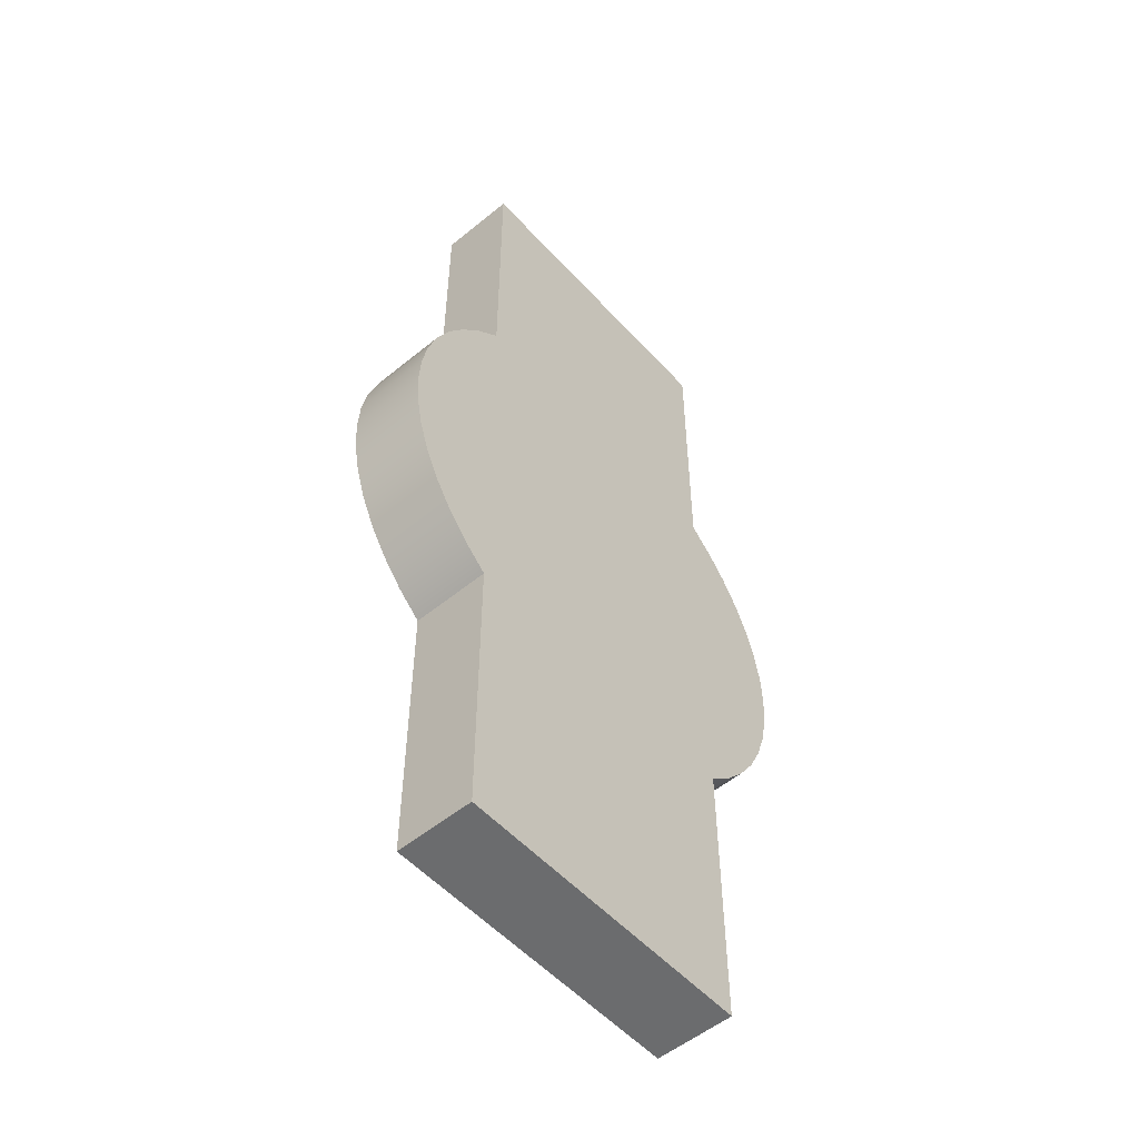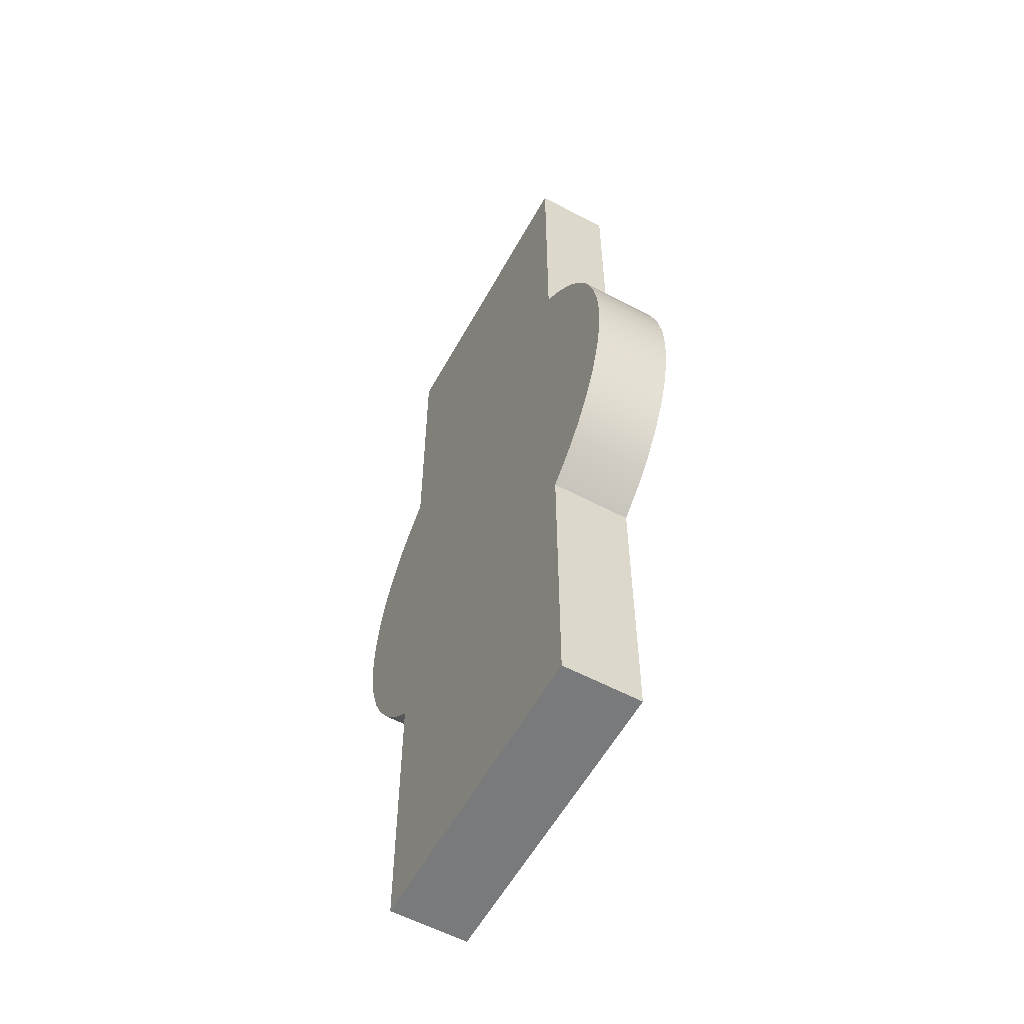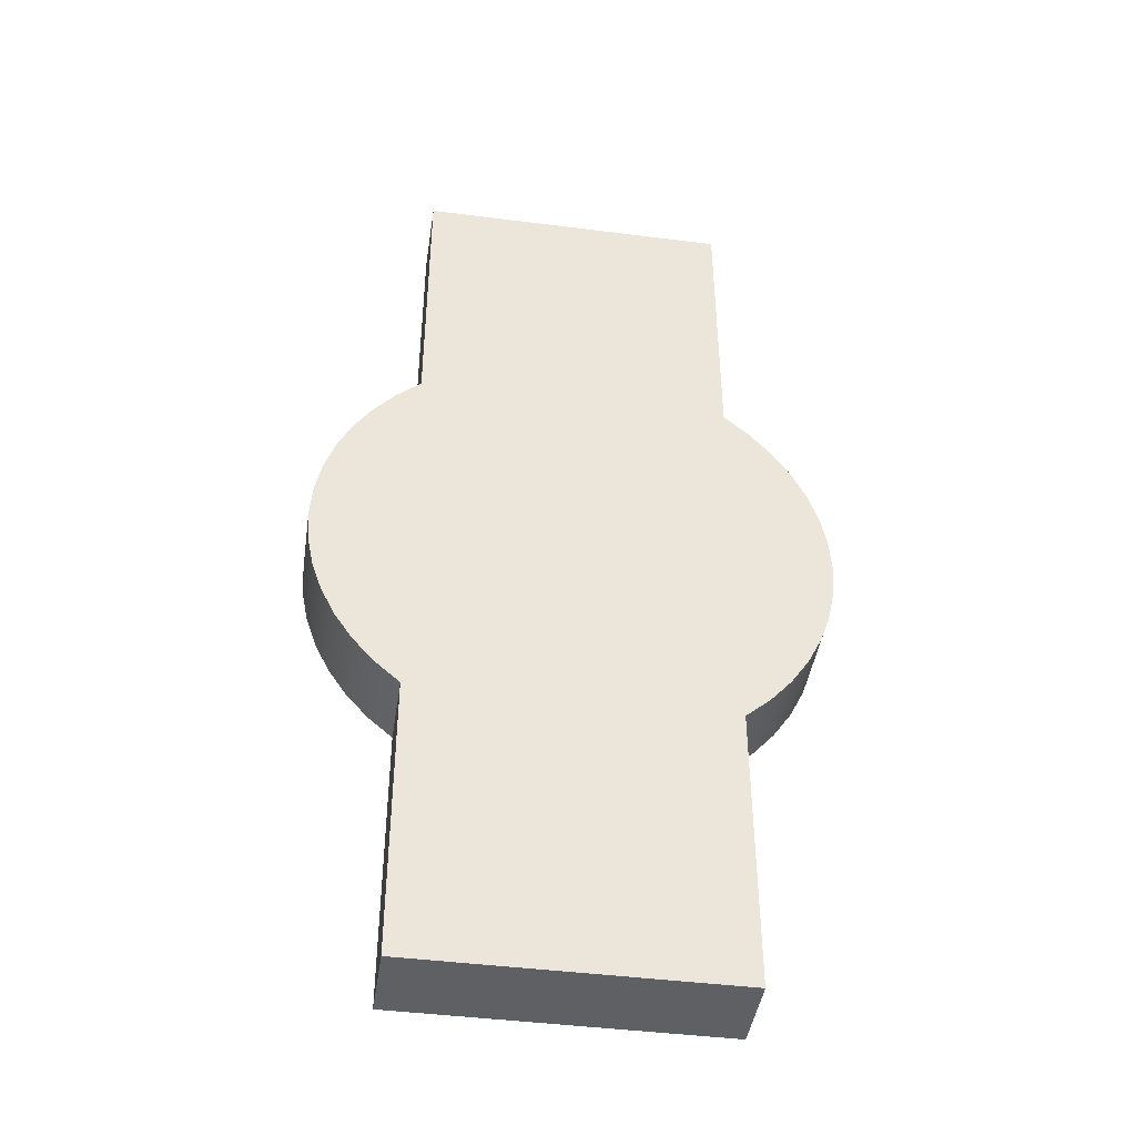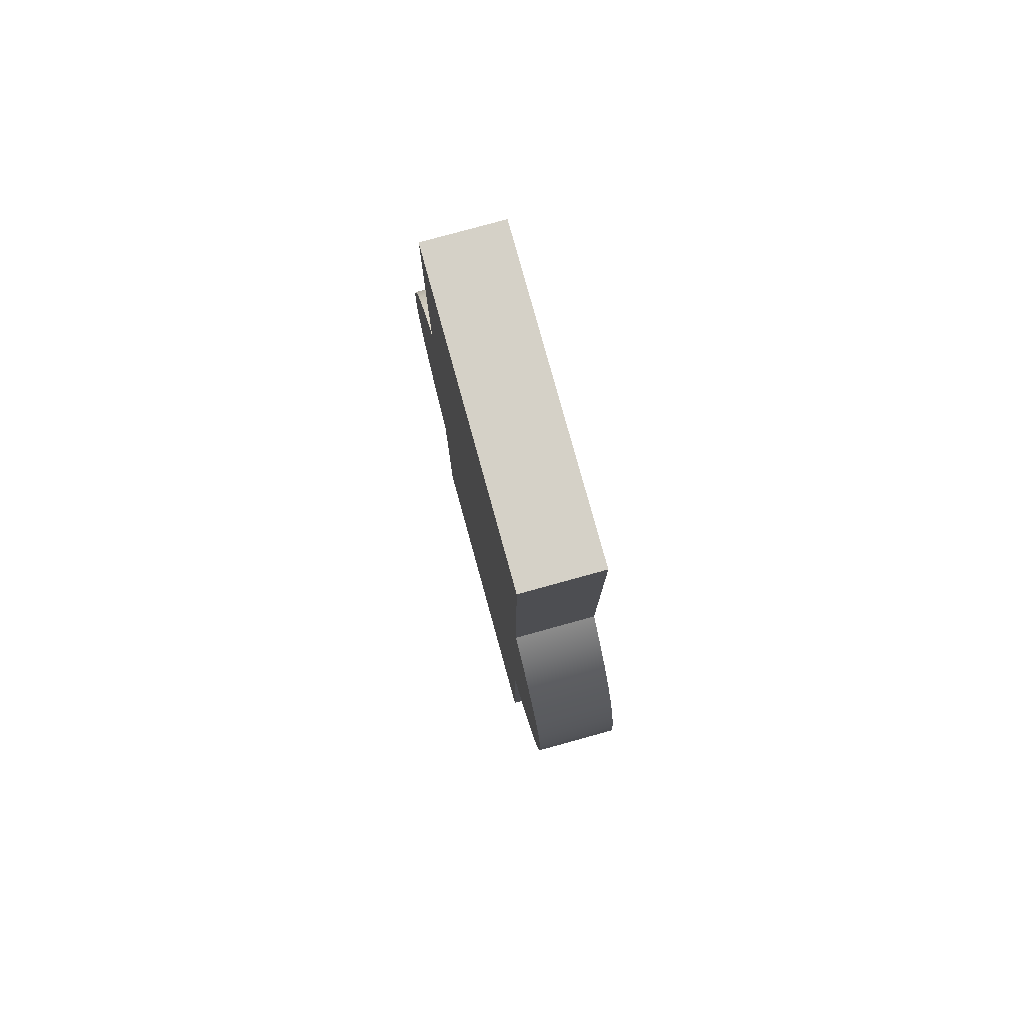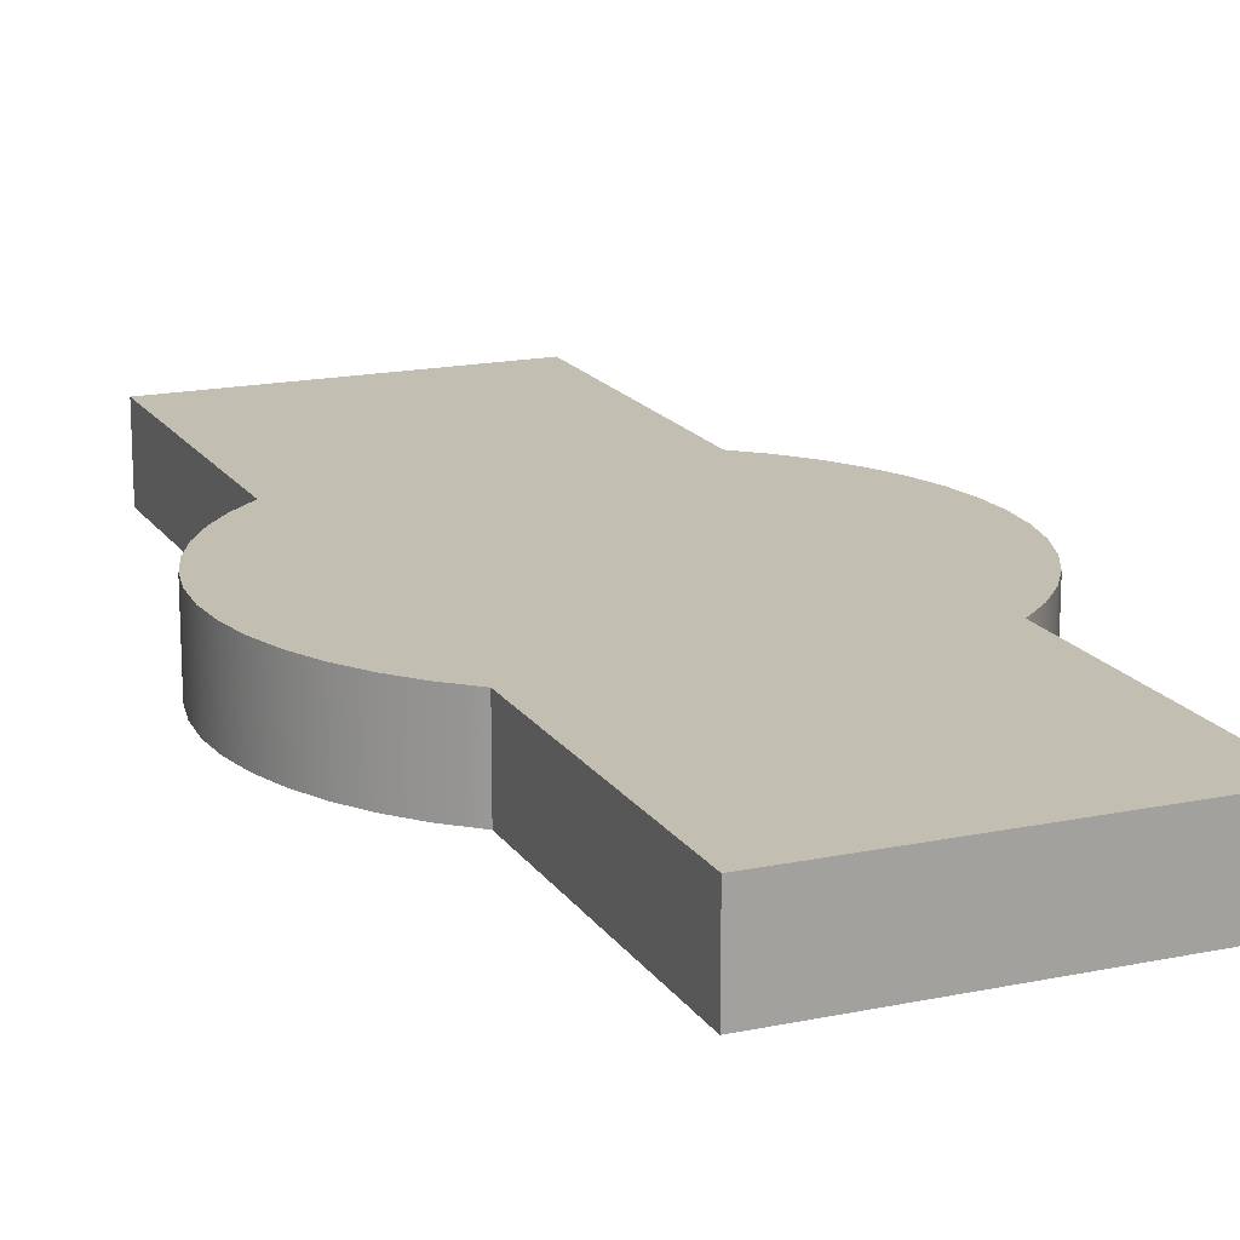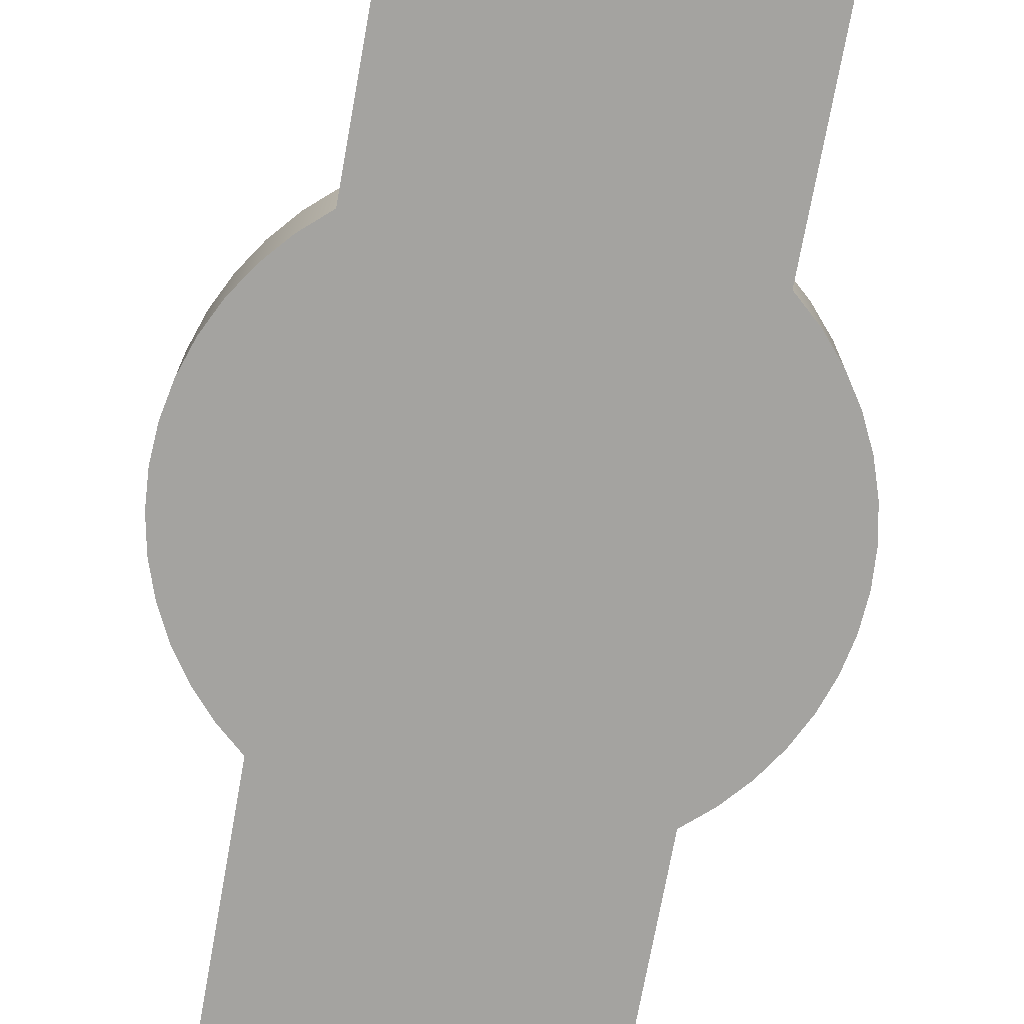
<metadata>
{"format":"obj","ext":"obj","renderer":"f3d","projection":"perspective","resolution":1024,"background":"white","views":[{"elev":-53.6,"azim":-48.9,"up":"+Y"},{"elev":-58.0,"azim":61.2,"up":"+Y"},{"elev":-43.9,"azim":-8.5,"up":"+Y"},{"elev":79.3,"azim":-105.4,"up":"+Y"},{"elev":17.1,"azim":157.2,"up":"+Z"},{"elev":-72.9,"azim":169.7,"up":"+Z"}]}
</metadata>
<code>
v 0.4 -0.5123 0
v 0.4629 -0.4563 0
v 0.518 -0.3926 0
v 0.5645 -0.3223 0
v 0.6014 -0.2466 0
v 0.6283 -0.1667 0
v 0.6445 -0.08407 0
v 0.65 -3.608e-16 0
v 0.6445 0.08407 0
v 0.6283 0.1667 0
v 0.6014 0.2466 0
v 0.5645 0.3223 0
v 0.518 0.3926 0
v 0.4629 0.4563 0
v 0.4 0.5123 0
v 0.4 0.5123 0.2
v 0.4629 0.4563 0.2
v 0.518 0.3926 0.2
v 0.5645 0.3223 0.2
v 0.6014 0.2466 0.2
v 0.6283 0.1667 0.2
v 0.6445 0.08407 0.2
v 0.65 -3.608e-16 0.2
v 0.6445 -0.08407 0.2
v 0.6283 -0.1667 0.2
v 0.6014 -0.2466 0.2
v 0.5645 -0.3223 0.2
v 0.518 -0.3926 0.2
v 0.4629 -0.4563 0.2
v 0.4 -0.5123 0.2
v 0.4 -1.25 0
v 0.4 -0.5123 0
v 0.4 -0.5123 0.2
v 0.4 -1.25 0.2
v -0.4 -1.25 0
v 0.4 -1.25 0
v 0.4 -1.25 0.2
v -0.4 -1.25 0.2
v -0.4 -0.5123 0
v -0.4 -1.25 0
v -0.4 -1.25 0.2
v -0.4 -0.5123 0.2
v -0.4 0.5123 0
v -0.4629 0.4563 0
v -0.518 0.3926 0
v -0.5645 0.3223 0
v -0.6014 0.2466 0
v -0.6283 0.1667 0
v -0.6445 0.08407 0
v -0.65 3.683e-16 0
v -0.6445 -0.08407 0
v -0.6283 -0.1667 0
v -0.6014 -0.2466 0
v -0.5645 -0.3223 0
v -0.518 -0.3926 0
v -0.4629 -0.4563 0
v -0.4 -0.5123 0
v -0.4 -0.5123 0.2
v -0.4629 -0.4563 0.2
v -0.518 -0.3926 0.2
v -0.5645 -0.3223 0.2
v -0.6014 -0.2466 0.2
v -0.6283 -0.1667 0.2
v -0.6445 -0.08407 0.2
v -0.65 3.683e-16 0.2
v -0.6445 0.08407 0.2
v -0.6283 0.1667 0.2
v -0.6014 0.2466 0.2
v -0.5645 0.3223 0.2
v -0.518 0.3926 0.2
v -0.4629 0.4563 0.2
v -0.4 0.5123 0.2
v -0.4 1.25 0
v -0.4 0.5123 0
v -0.4 0.5123 0.2
v -0.4 1.25 0.2
v 0.4 1.25 0
v -0.4 1.25 0
v -0.4 1.25 0.2
v 0.4 1.25 0.2
v 0.4 0.5123 0
v 0.4 1.25 0
v 0.4 1.25 0.2
v 0.4 0.5123 0.2
v 0.4 0.5123 0.2
v 0.4 1.25 0.2
v -0.4 1.25 0.2
v -0.4 0.5123 0.2
v -0.4629 0.4563 0.2
v -0.518 0.3926 0.2
v -0.5645 0.3223 0.2
v -0.6014 0.2466 0.2
v -0.6283 0.1667 0.2
v -0.6445 0.08407 0.2
v -0.65 3.683e-16 0.2
v -0.6445 -0.08407 0.2
v -0.6283 -0.1667 0.2
v -0.6014 -0.2466 0.2
v -0.5645 -0.3223 0.2
v -0.518 -0.3926 0.2
v -0.4629 -0.4563 0.2
v -0.4 -0.5123 0.2
v -0.4 -1.25 0.2
v 0.4 -1.25 0.2
v 0.4 -0.5123 0.2
v 0.4629 -0.4563 0.2
v 0.518 -0.3926 0.2
v 0.5645 -0.3223 0.2
v 0.6014 -0.2466 0.2
v 0.6283 -0.1667 0.2
v 0.6445 -0.08407 0.2
v 0.65 -3.608e-16 0.2
v 0.6445 0.08407 0.2
v 0.6283 0.1667 0.2
v 0.6014 0.2466 0.2
v 0.5645 0.3223 0.2
v 0.518 0.3926 0.2
v 0.4629 0.4563 0.2
v 0.4 1.25 0
v 0.4 0.5123 0
v 0.4629 0.4563 0
v 0.518 0.3926 0
v 0.5645 0.3223 0
v 0.6014 0.2466 0
v 0.6283 0.1667 0
v 0.6445 0.08407 0
v 0.65 -3.608e-16 0
v 0.6445 -0.08407 0
v 0.6283 -0.1667 0
v 0.6014 -0.2466 0
v 0.5645 -0.3223 0
v 0.518 -0.3926 0
v 0.4629 -0.4563 0
v 0.4 -0.5123 0
v 0.4 -1.25 0
v -0.4 -1.25 0
v -0.4 -0.5123 0
v -0.4629 -0.4563 0
v -0.518 -0.3926 0
v -0.5645 -0.3223 0
v -0.6014 -0.2466 0
v -0.6283 -0.1667 0
v -0.6445 -0.08407 0
v -0.65 3.683e-16 0
v -0.6445 0.08407 0
v -0.6283 0.1667 0
v -0.6014 0.2466 0
v -0.5645 0.3223 0
v -0.518 0.3926 0
v -0.4629 0.4563 0
v -0.4 0.5123 0
v -0.4 1.25 0
g 13ded1e2-e29d-11ea-aa70-54bf646e7e1f
f 30 1 29
f 29 1 2
f 29 2 28
f 28 2 3
f 28 3 27
f 27 3 4
f 27 4 26
f 26 4 5
f 26 5 25
f 25 5 6
f 25 6 24
f 24 6 7
f 24 7 23
f 23 7 8
f 23 8 22
f 22 8 9
f 22 9 21
f 21 9 10
f 21 10 20
f 20 10 11
f 20 11 19
f 19 11 12
f 19 12 18
f 18 12 13
f 18 13 17
f 17 13 14
f 17 14 16
f 16 14 15
g 13ea4390-e29d-11ea-8a5c-54bf646e7e1f
f 31 32 34
f 34 32 33
g 13eded1a-e29d-11ea-863a-54bf646e7e1f
f 35 36 38
f 38 36 37
g 13f14870-e29d-11ea-9f4b-54bf646e7e1f
f 39 40 42
f 42 40 41
g 13f4cac6-e29d-11ea-b7a9-54bf646e7e1f
f 72 43 71
f 71 43 44
f 71 44 70
f 70 44 45
f 70 45 69
f 69 45 46
f 69 46 68
f 68 46 47
f 68 47 67
f 67 47 48
f 67 48 66
f 66 48 49
f 66 49 65
f 65 49 50
f 65 50 64
f 64 50 51
f 64 51 63
f 63 51 52
f 63 52 62
f 62 52 53
f 62 53 61
f 61 53 54
f 61 54 60
f 60 54 55
f 60 55 59
f 59 55 56
f 59 56 58
f 58 56 57
g 13fb0c66-e29d-11ea-abcc-54bf646e7e1f
f 73 74 76
f 76 74 75
g 13feb5d2-e29d-11ea-a5fc-54bf646e7e1f
f 77 78 80
f 80 78 79
g 14028664-e29d-11ea-b659-54bf646e7e1f
f 81 82 84
f 84 82 83
g 14062ff6-e29d-11ea-886b-54bf646e7e1f
f 86 87 85
f 85 87 88
f 85 88 106
f 106 88 105
f 105 88 101
f 105 101 102
f 88 89 101
f 101 89 100
f 100 89 90
f 100 90 99
f 99 90 91
f 99 91 98
f 98 91 92
f 98 92 97
f 97 92 93
f 97 93 96
f 96 93 94
f 96 94 95
f 103 104 102
f 102 104 105
f 85 106 118
f 118 106 107
f 118 107 117
f 117 107 108
f 117 108 116
f 116 108 109
f 116 109 115
f 115 109 110
f 115 110 114
f 114 110 111
f 114 111 113
f 113 111 112
g 140a0076-e29d-11ea-8b5d-54bf646e7e1f
f 152 119 151
f 151 119 120
f 151 120 138
f 138 120 137
f 137 120 133
f 137 133 134
f 120 121 133
f 133 121 132
f 132 121 122
f 132 122 131
f 131 122 123
f 131 123 130
f 130 123 124
f 130 124 129
f 129 124 125
f 129 125 128
f 128 125 126
f 128 126 127
f 135 136 134
f 134 136 137
f 151 138 150
f 150 138 139
f 150 139 149
f 149 139 140
f 149 140 148
f 148 140 141
f 148 141 147
f 147 141 142
f 147 142 146
f 146 142 143
f 146 143 145
f 145 143 144

</code>
